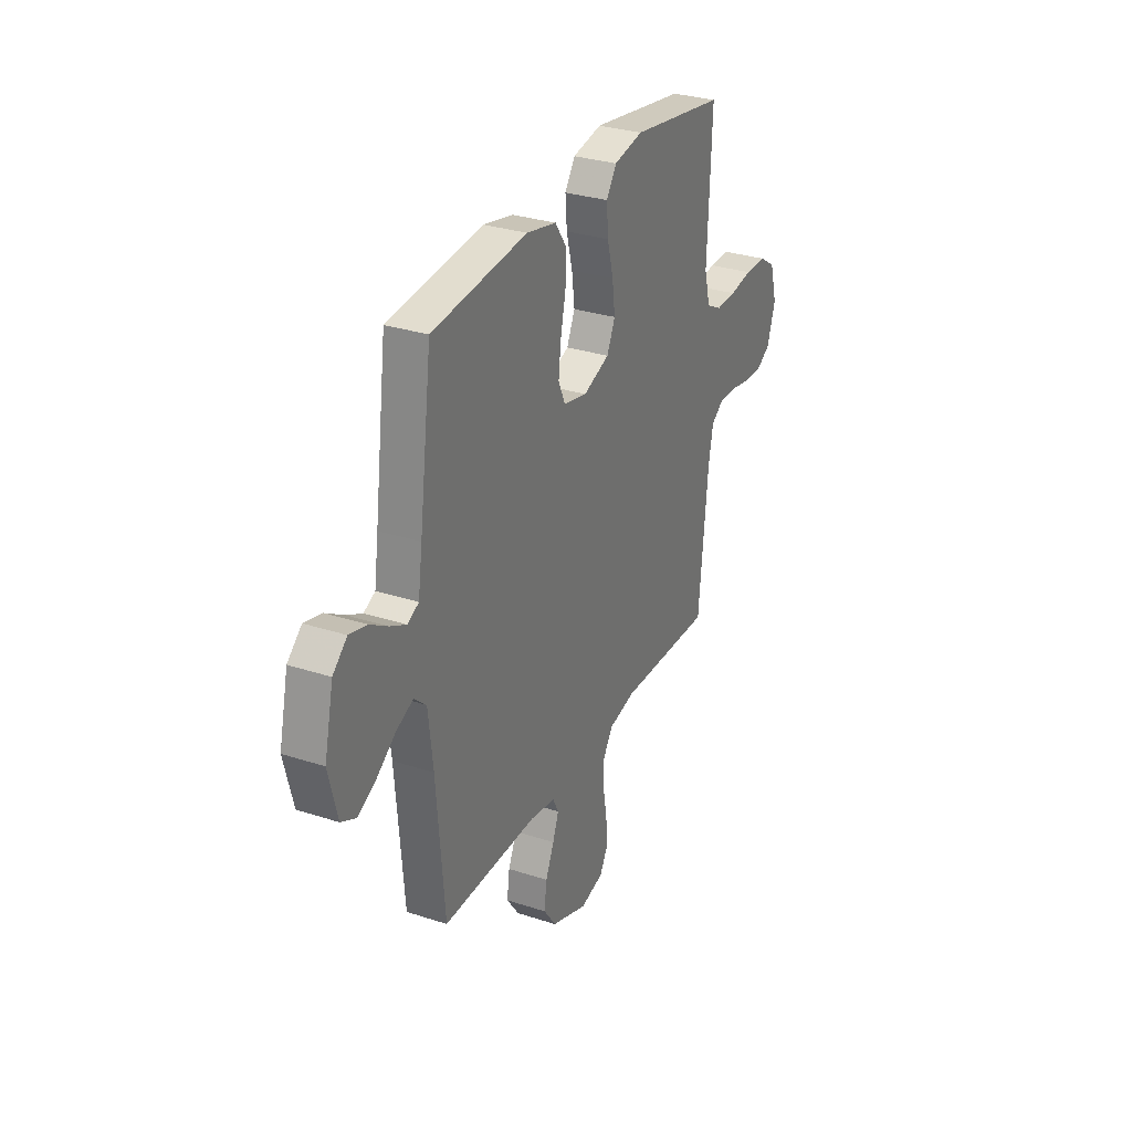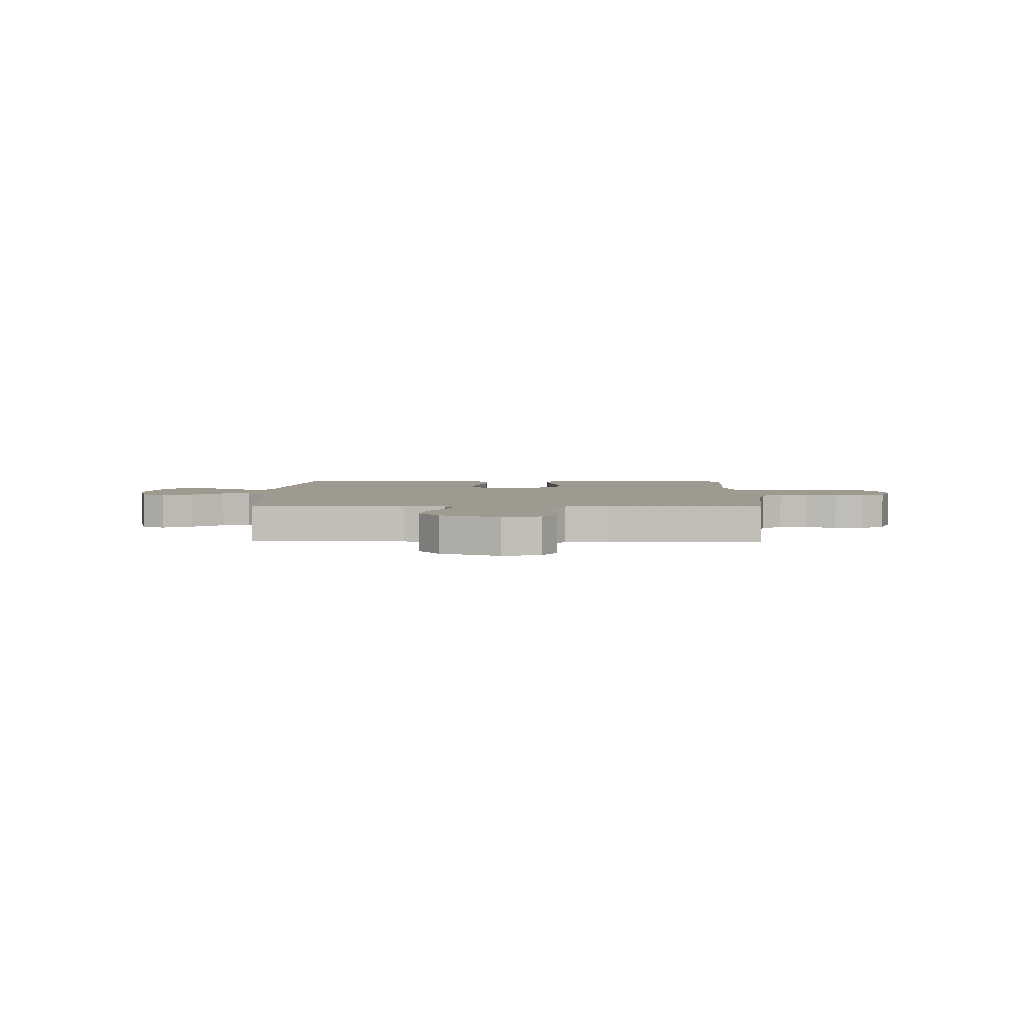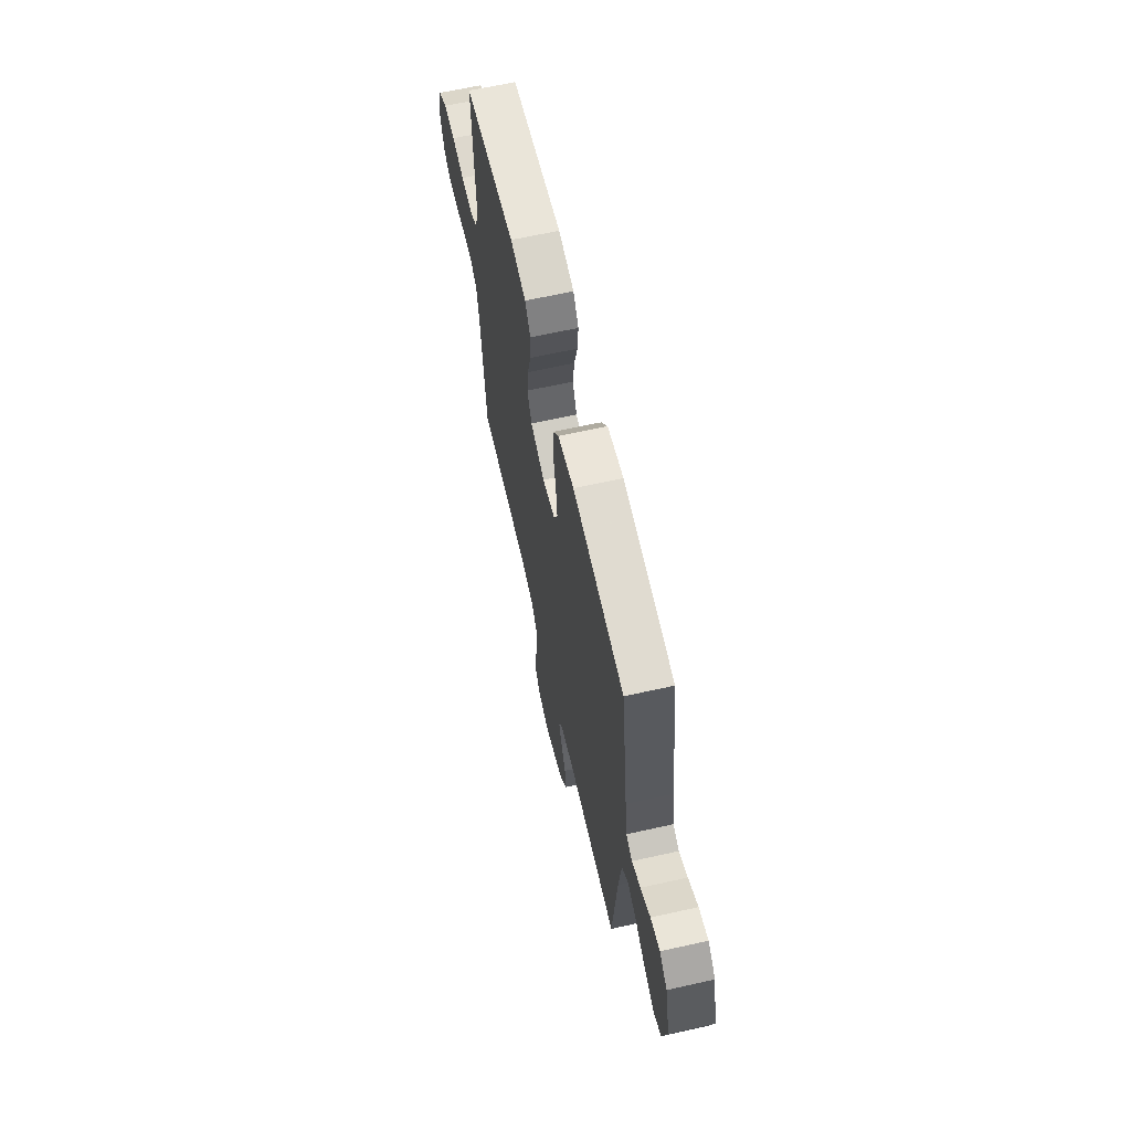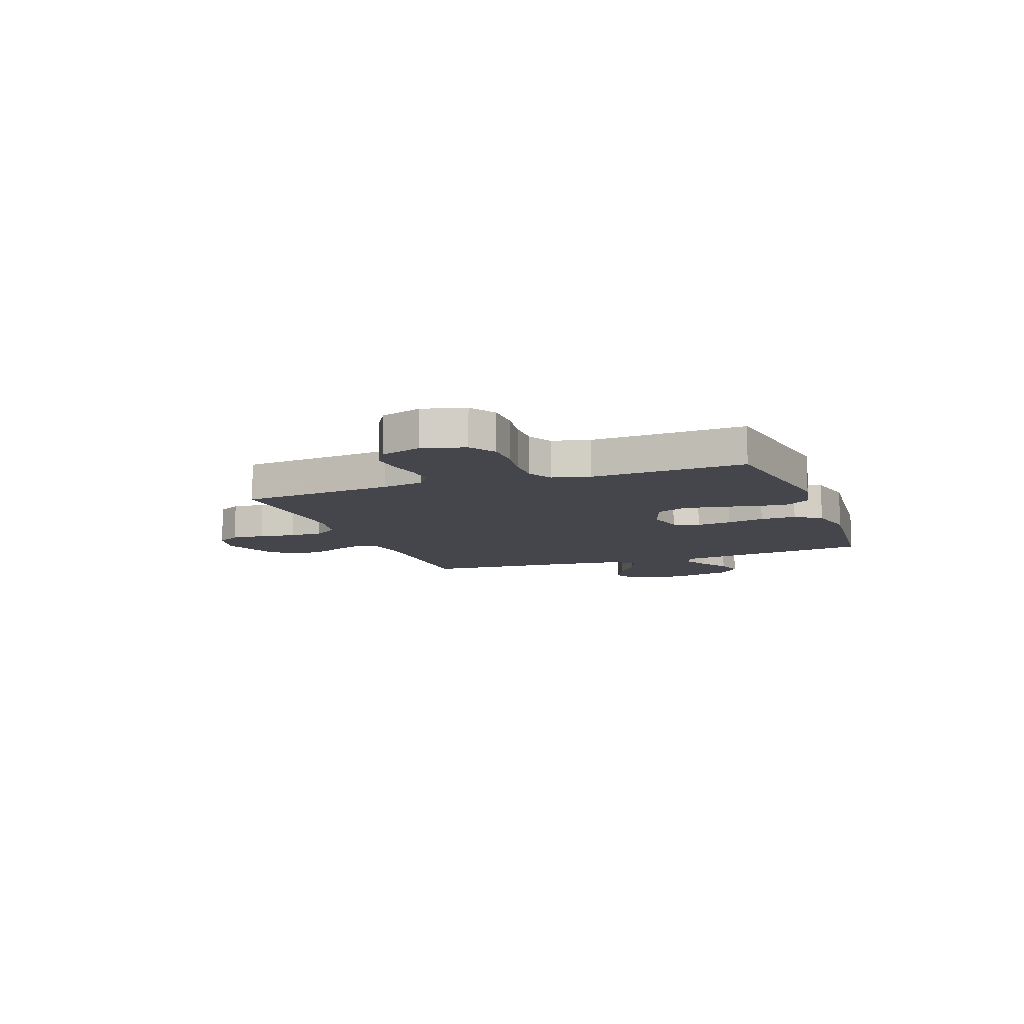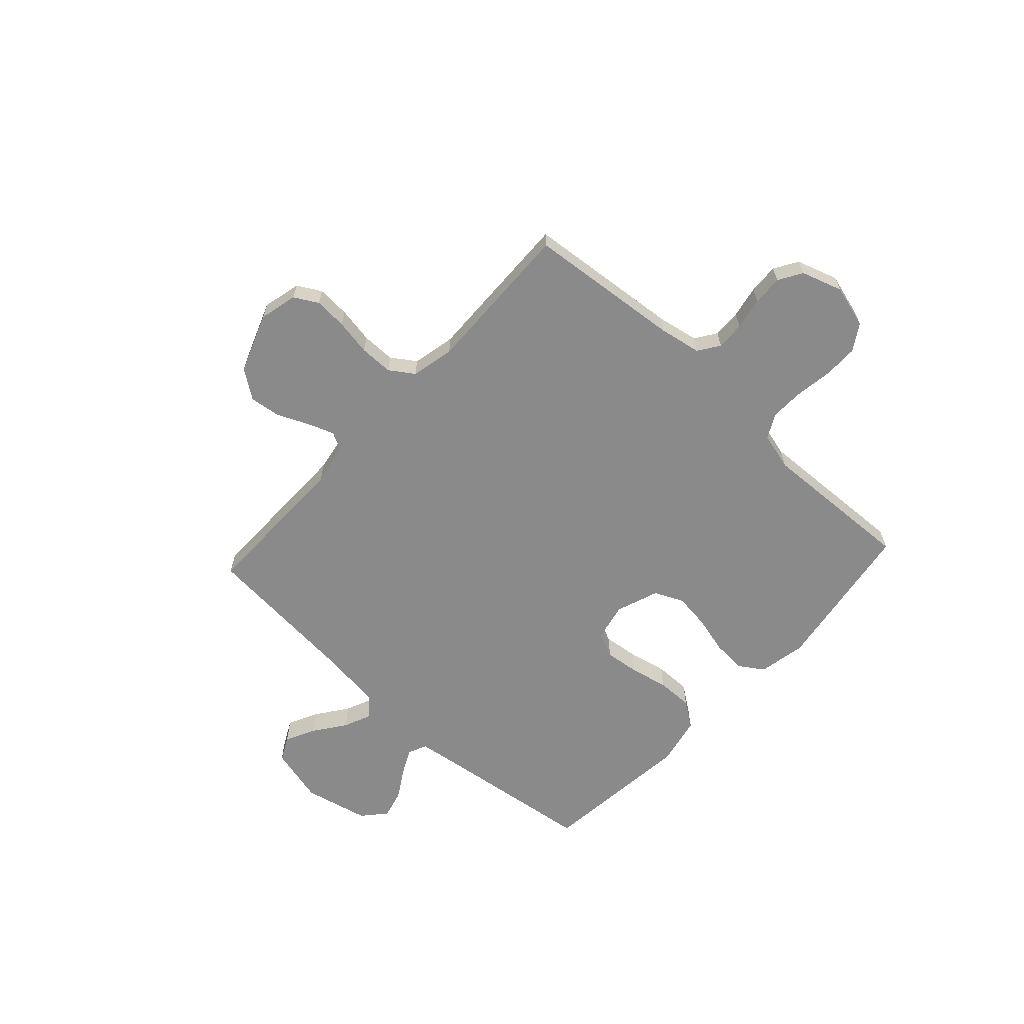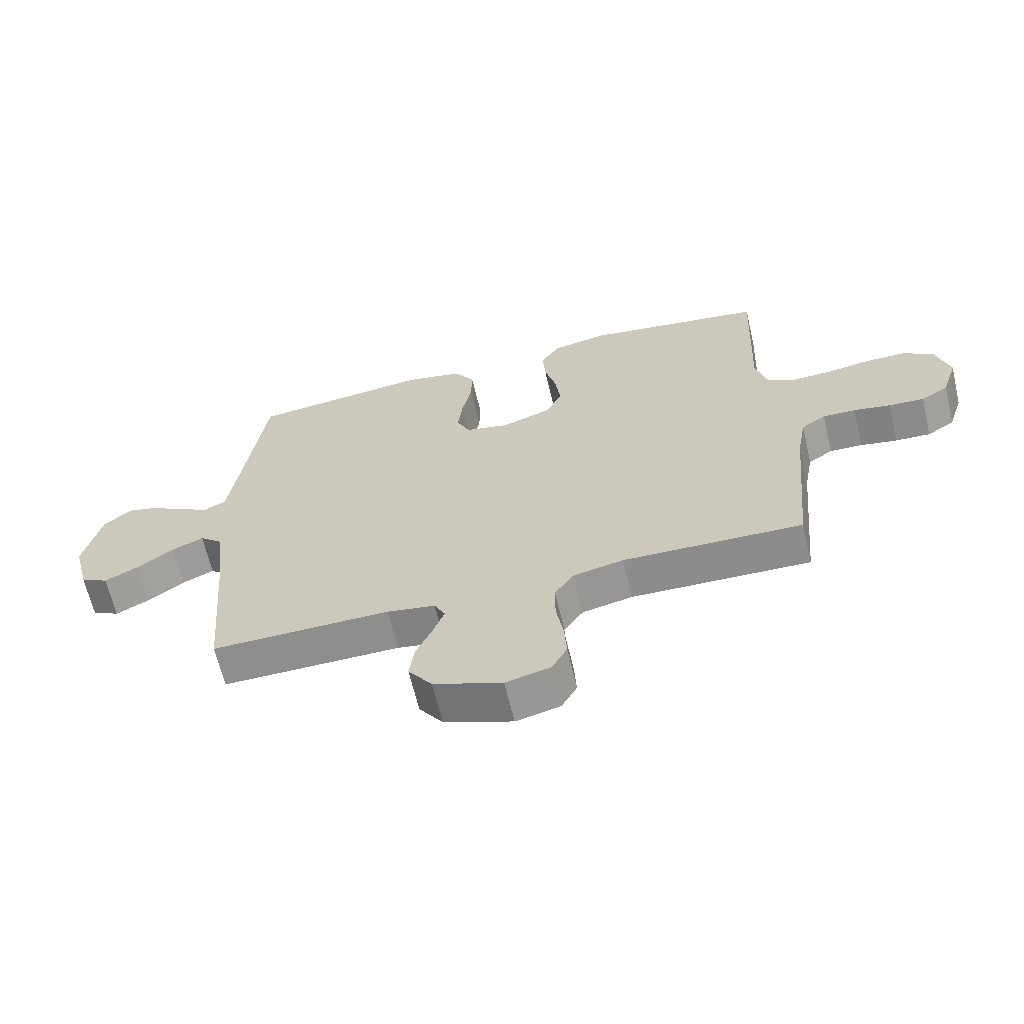
<metadata>
{"format":"obj","ext":"obj","renderer":"f3d","projection":"perspective","resolution":1024,"background":"white","views":[{"elev":30.4,"azim":115.3,"up":"+Z"},{"elev":3.7,"azim":-178.7,"up":"+Y"},{"elev":64.2,"azim":77.3,"up":"+Z"},{"elev":-10.1,"azim":-69.6,"up":"+Y"},{"elev":-63.6,"azim":-132.6,"up":"+Y"},{"elev":-64.8,"azim":-166.7,"up":"+Z"}]}
</metadata>
<code>
v 0.5 0.07 -0.5
v 0.2 0.07 -0.498
v 0.119 0.07 -0.512
v 0.101 0.07 -0.548
v 0.12 0.07 -0.599
v 0.147 0.07 -0.659
v 0.155 0.07 -0.72
v 0.115 0.07 -0.776
v 0 0.07 -0.819
v -0.074 0.07 -0.801
v -0.1 0.07 -0.755
v -0.096 0.07 -0.691
v -0.084 0.07 -0.621
v -0.084 0.07 -0.556
v -0.116 0.07 -0.509
v -0.2 0.07 -0.491
v -0.5 0.07 -0.5
v -0.529 0.07 -0.2
v -0.544 0.07 -0.119
v -0.585 0.07 -0.091
v -0.64 0.07 -0.093
v -0.702 0.07 -0.105
v -0.761 0.07 -0.108
v -0.807 0.07 -0.08
v -0.833 0.07 0
v -0.81 0.07 0.083
v -0.759 0.07 0.115
v -0.692 0.07 0.115
v -0.619 0.07 0.104
v -0.554 0.07 0.102
v -0.506 0.07 0.127
v -0.487 0.07 0.2
v -0.5 0.07 0.5
v -0.2 0.07 0.546
v -0.108 0.07 0.528
v -0.076 0.07 0.48
v -0.081 0.07 0.414
v -0.1 0.07 0.341
v -0.109 0.07 0.271
v -0.083 0.07 0.215
v 0 0.07 0.185
v 0.074 0.07 0.201
v 0.096 0.07 0.25
v 0.088 0.07 0.318
v 0.072 0.07 0.392
v 0.071 0.07 0.462
v 0.106 0.07 0.512
v 0.2 0.07 0.532
v 0.5 0.07 0.5
v 0.54 0.07 0.2
v 0.553 0.07 0.109
v 0.589 0.07 0.092
v 0.639 0.07 0.117
v 0.696 0.07 0.152
v 0.751 0.07 0.166
v 0.796 0.07 0.126
v 0.825 0.07 0
v 0.797 0.07 -0.111
v 0.751 0.07 -0.134
v 0.693 0.07 -0.105
v 0.632 0.07 -0.061
v 0.579 0.07 -0.038
v 0.54 0.07 -0.072
v 0.525 0.07 -0.2
v 0.5 0 -0.5
v 0.2 0 -0.498
v 0.119 0 -0.512
v 0.101 0 -0.548
v 0.12 0 -0.599
v 0.147 0 -0.659
v 0.155 0 -0.72
v 0.115 0 -0.776
v 0 0 -0.819
v -0.074 0 -0.801
v -0.1 0 -0.755
v -0.096 0 -0.691
v -0.084 0 -0.621
v -0.084 0 -0.556
v -0.116 0 -0.509
v -0.2 0 -0.491
v -0.5 0 -0.5
v -0.529 0 -0.2
v -0.544 0 -0.119
v -0.585 0 -0.091
v -0.64 0 -0.093
v -0.702 0 -0.105
v -0.761 0 -0.108
v -0.807 0 -0.08
v -0.833 0 0
v -0.81 0 0.083
v -0.759 0 0.115
v -0.692 0 0.115
v -0.619 0 0.104
v -0.554 0 0.102
v -0.506 0 0.127
v -0.487 0 0.2
v -0.5 0 0.5
v -0.2 0 0.546
v -0.108 0 0.528
v -0.076 0 0.48
v -0.081 0 0.414
v -0.1 0 0.341
v -0.109 0 0.271
v -0.083 0 0.215
v 0 0 0.185
v 0.074 0 0.201
v 0.096 0 0.25
v 0.088 0 0.318
v 0.072 0 0.392
v 0.071 0 0.462
v 0.106 0 0.512
v 0.2 0 0.532
v 0.5 0 0.5
v 0.54 0 0.2
v 0.553 0 0.109
v 0.589 0 0.092
v 0.639 0 0.117
v 0.696 0 0.152
v 0.751 0 0.166
v 0.796 0 0.126
v 0.825 0 0
v 0.797 0 -0.111
v 0.751 0 -0.134
v 0.693 0 -0.105
v 0.632 0 -0.061
v 0.579 0 -0.038
v 0.54 0 -0.072
v 0.525 0 -0.2
f 58 59 60 61
f 58 61 62
f 57 58 62
f 56 57 62
f 53 54 55 56
f 52 53 56 62
f 51 52 62 63
f 47 48 49 50
f 44 45 46 47
f 43 44 47 50
f 42 43 50 51
f 35 36 37 38
f 35 38 39
f 32 33 34 35
f 31 32 35 39
f 30 31 39 40
f 26 27 28 29
f 26 29 30
f 25 26 30
f 21 22 23 24
f 20 21 24 25
f 16 17 18
f 15 16 18 19
f 10 11 12 13
f 10 13 14
f 9 10 14
f 8 9 14
f 5 6 7 8
f 4 5 8 14
f 3 4 14 15
f 64 1 2
f 41 42 51 63
f 20 25 30 40
f 19 20 40 41
f 19 41 63 64
f 15 19 64
f 2 3 15 64
f 125 124 123 122
f 126 125 122
f 126 122 121
f 126 121 120
f 120 119 118 117
f 126 120 117 116
f 127 126 116 115
f 114 113 112 111
f 111 110 109 108
f 114 111 108 107
f 115 114 107 106
f 102 101 100 99
f 103 102 99
f 99 98 97 96
f 103 99 96 95
f 104 103 95 94
f 93 92 91 90
f 94 93 90
f 94 90 89
f 88 87 86 85
f 89 88 85 84
f 82 81 80
f 83 82 80 79
f 77 76 75 74
f 78 77 74
f 78 74 73
f 78 73 72
f 72 71 70 69
f 78 72 69 68
f 79 78 68 67
f 66 65 128
f 127 115 106 105
f 104 94 89 84
f 105 104 84 83
f 128 127 105 83
f 128 83 79
f 128 79 67 66
f 1 65 66 2
f 2 66 67 3
f 3 67 68 4
f 4 68 69 5
f 5 69 70 6
f 6 70 71 7
f 7 71 72 8
f 8 72 73 9
f 9 73 74 10
f 10 74 75 11
f 11 75 76 12
f 12 76 77 13
f 13 77 78 14
f 14 78 79 15
f 15 79 80 16
f 16 80 81 17
f 17 81 82 18
f 18 82 83 19
f 19 83 84 20
f 20 84 85 21
f 21 85 86 22
f 22 86 87 23
f 23 87 88 24
f 24 88 89 25
f 25 89 90 26
f 26 90 91 27
f 27 91 92 28
f 28 92 93 29
f 29 93 94 30
f 30 94 95 31
f 31 95 96 32
f 32 96 97 33
f 33 97 98 34
f 34 98 99 35
f 35 99 100 36
f 36 100 101 37
f 37 101 102 38
f 38 102 103 39
f 39 103 104 40
f 40 104 105 41
f 41 105 106 42
f 42 106 107 43
f 43 107 108 44
f 44 108 109 45
f 45 109 110 46
f 46 110 111 47
f 47 111 112 48
f 48 112 113 49
f 49 113 114 50
f 50 114 115 51
f 51 115 116 52
f 52 116 117 53
f 53 117 118 54
f 54 118 119 55
f 55 119 120 56
f 56 120 121 57
f 57 121 122 58
f 58 122 123 59
f 59 123 124 60
f 60 124 125 61
f 61 125 126 62
f 62 126 127 63
f 63 127 128 64
f 64 128 65 1

</code>
